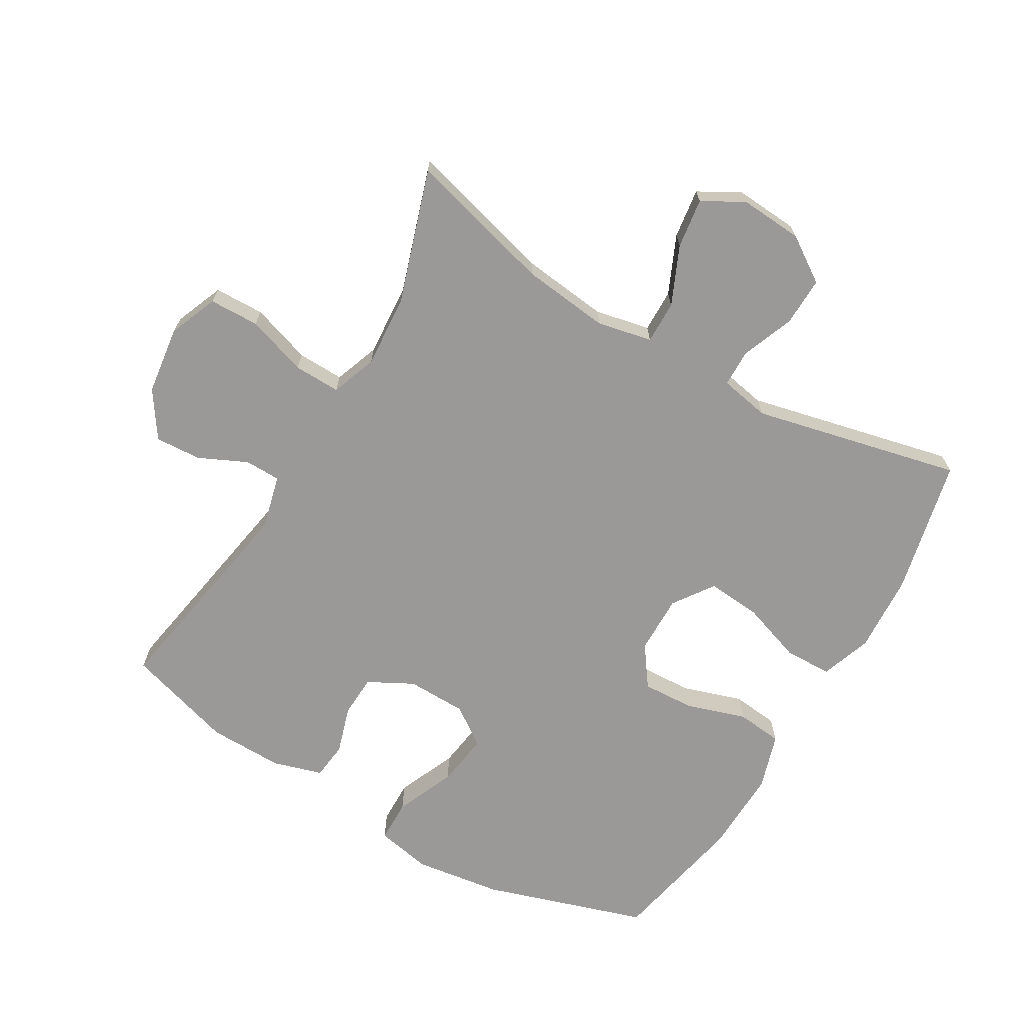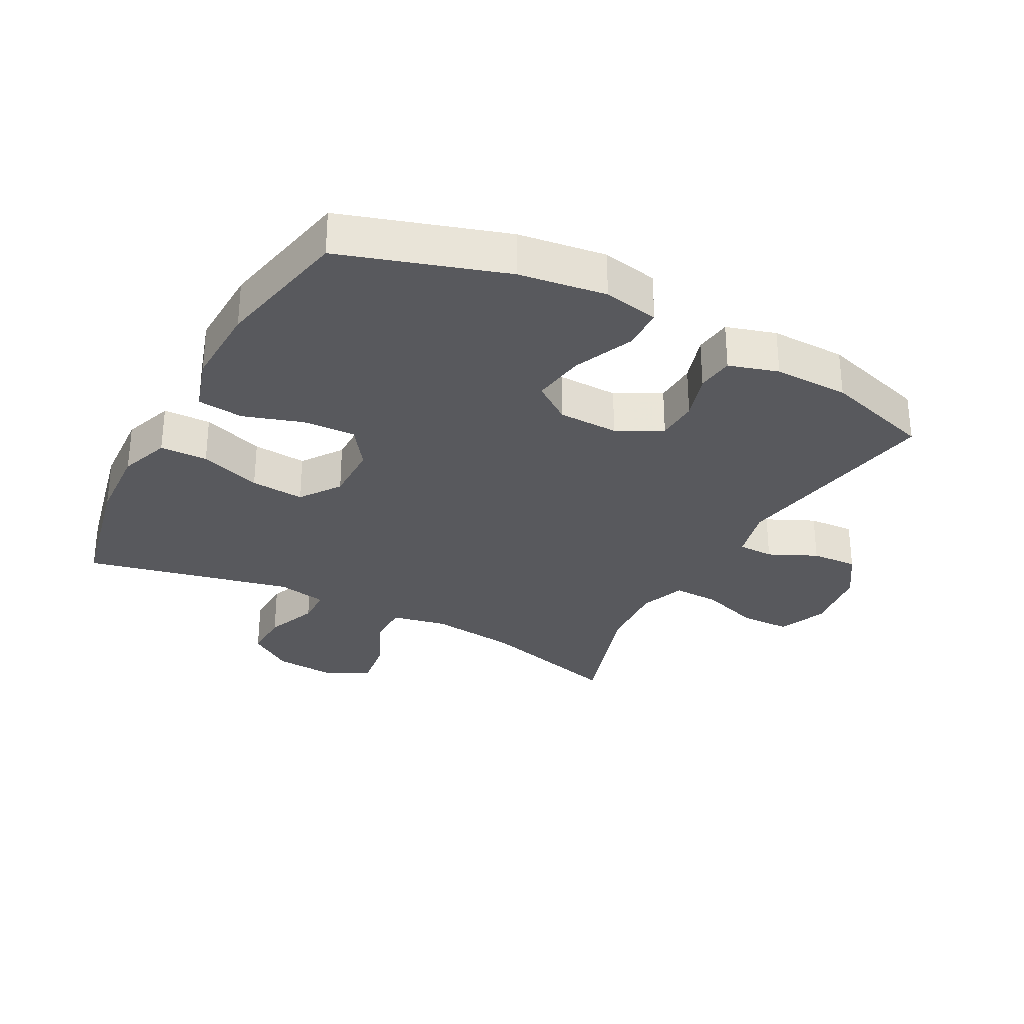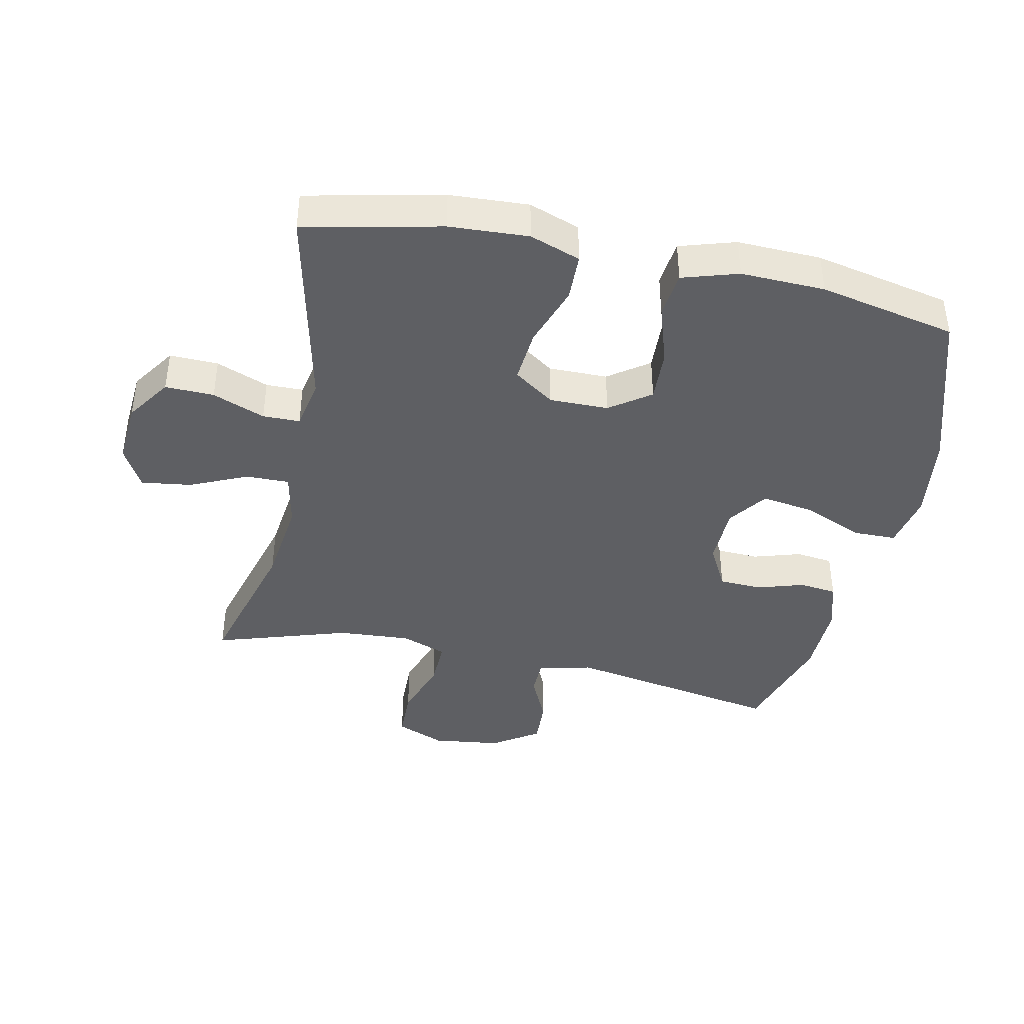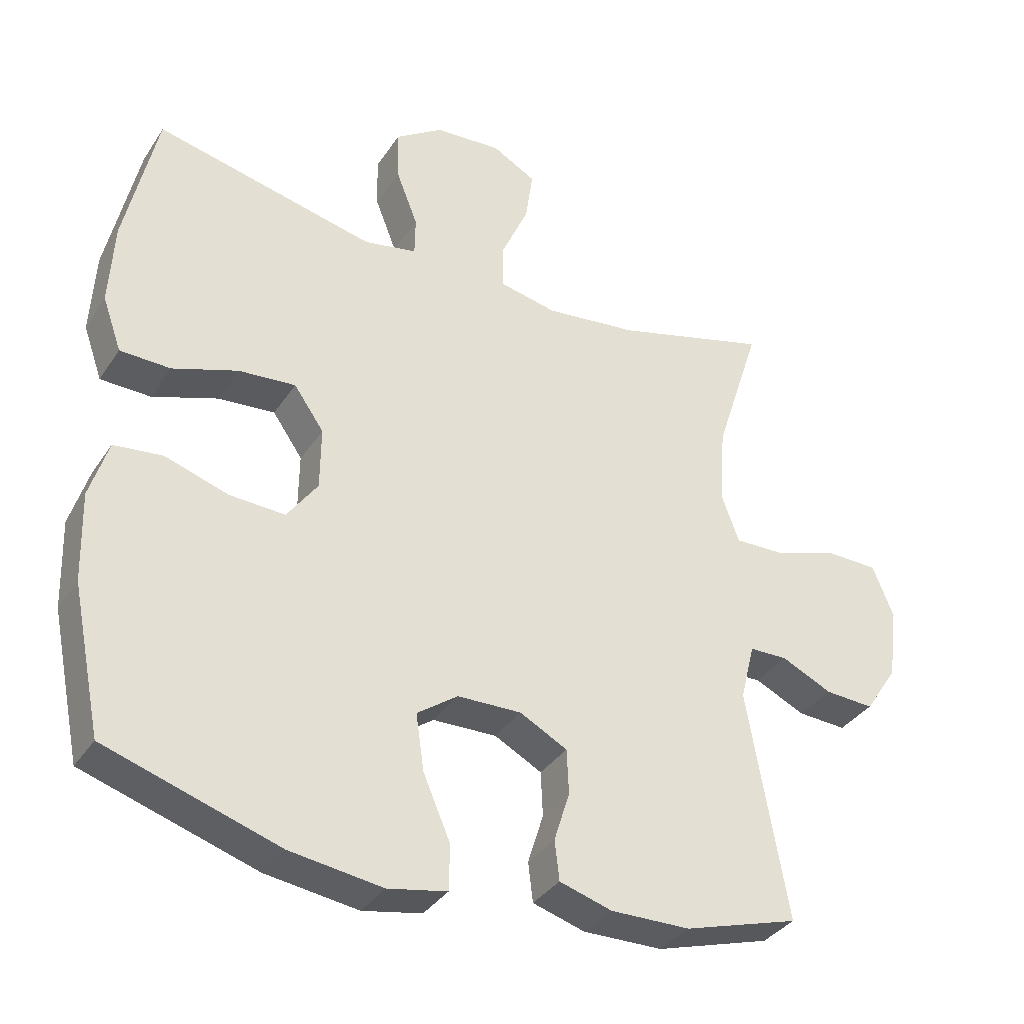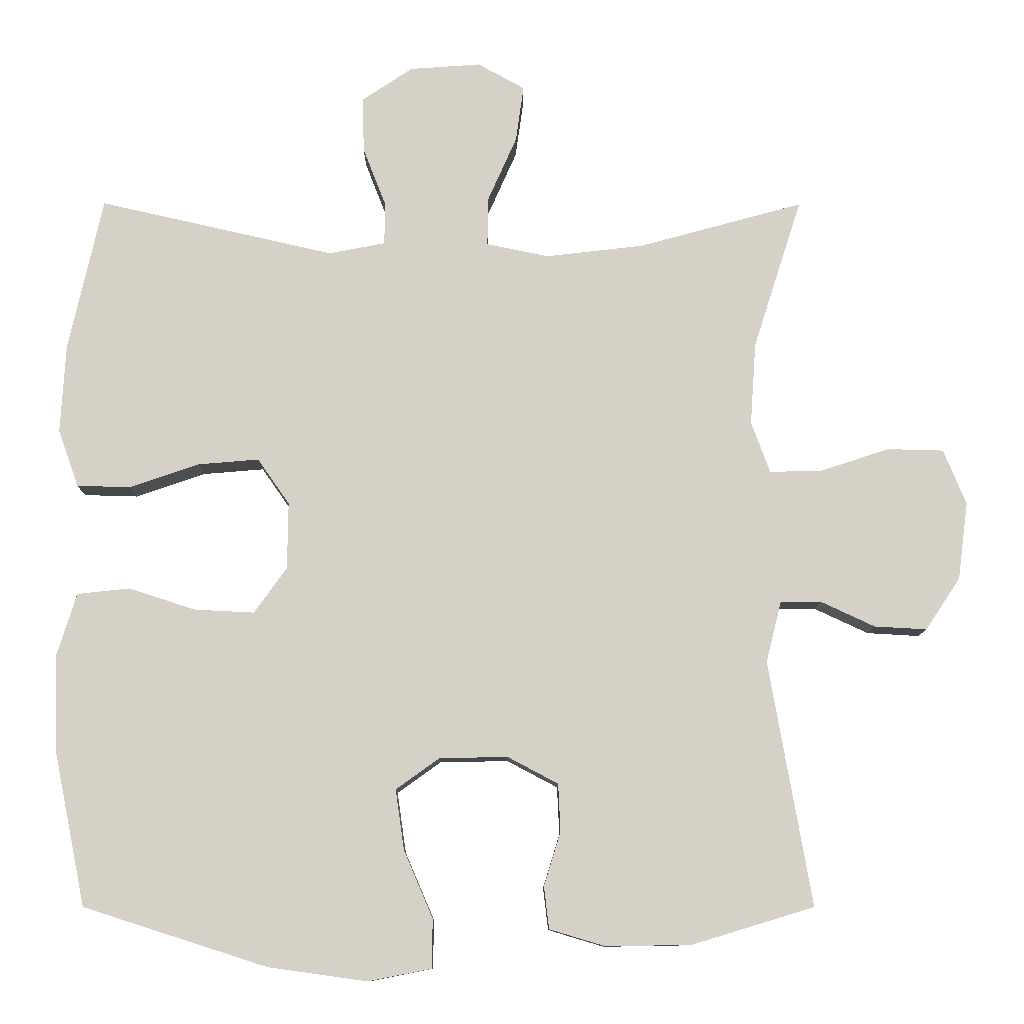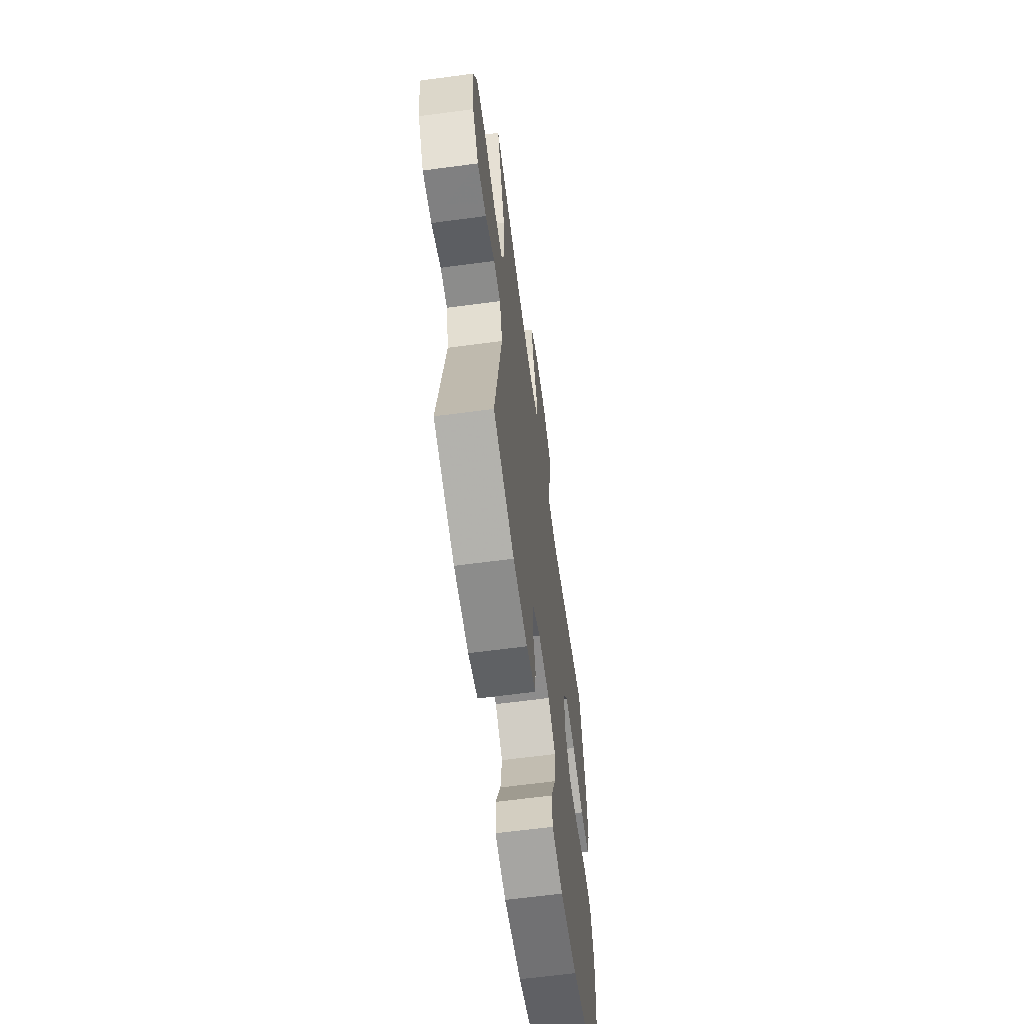
<metadata>
{"format":"obj","ext":"obj","renderer":"f3d","projection":"perspective","resolution":1024,"background":"white","views":[{"elev":-68.9,"azim":-30.3,"up":"+Y"},{"elev":-30.2,"azim":151.9,"up":"+Y"},{"elev":-41.1,"azim":77.9,"up":"+Y"},{"elev":-35.3,"azim":151.1,"up":"+Z"},{"elev":-10.4,"azim":179.7,"up":"+Z"},{"elev":-63.1,"azim":-82.3,"up":"+Z"}]}
</metadata>
<code>
v -0.5 0.07 -0.5
v -0.441 0.07 -0.163
v -0.462 0.07 -0.079
v -0.518 0.07 -0.078
v -0.593 0.07 -0.113
v -0.665 0.07 -0.117
v -0.713 0.07 -0.045
v -0.727 0.07 0.062
v -0.696 0.07 0.138
v -0.618 0.07 0.14
v -0.524 0.07 0.109
v -0.451 0.07 0.107
v -0.425 0.07 0.178
v -0.433 0.07 0.292
v -0.5 0.07 0.5
v -0.273 0.07 0.438
v -0.137 0.07 0.422
v -0.051 0.07 0.44
v -0.052 0.07 0.507
v -0.092 0.07 0.597
v -0.103 0.07 0.675
v -0.038 0.07 0.711
v 0.06 0.07 0.704
v 0.13 0.07 0.657
v 0.128 0.07 0.581
v 0.096 0.07 0.499
v 0.097 0.07 0.441
v 0.175 0.07 0.426
v 0.5 0.07 0.5
v 0.547 0.07 0.288
v 0.554 0.07 0.165
v 0.526 0.07 0.086
v 0.452 0.07 0.084
v 0.356 0.07 0.117
v 0.272 0.07 0.124
v 0.228 0.07 0.061
v 0.229 0.07 -0.031
v 0.274 0.07 -0.094
v 0.356 0.07 -0.09
v 0.449 0.07 -0.06
v 0.521 0.07 -0.068
v 0.548 0.07 -0.155
v 0.544 0.07 -0.286
v 0.5 0.07 -0.5
v 0.246 0.07 -0.581
v 0.11 0.07 -0.6
v 0.023 0.07 -0.583
v 0.022 0.07 -0.516
v 0.062 0.07 -0.423
v 0.074 0.07 -0.34
v 0.014 0.07 -0.297
v -0.08 0.07 -0.295
v -0.15 0.07 -0.332
v -0.153 0.07 -0.398
v -0.13 0.07 -0.472
v -0.137 0.07 -0.53
v -0.214 0.07 -0.553
v -0.331 0.07 -0.551
v -0.5 0 -0.5
v -0.441 0 -0.163
v -0.462 0 -0.079
v -0.518 0 -0.078
v -0.593 0 -0.113
v -0.665 0 -0.117
v -0.713 0 -0.045
v -0.727 0 0.062
v -0.696 0 0.138
v -0.618 0 0.14
v -0.524 0 0.109
v -0.451 0 0.107
v -0.425 0 0.178
v -0.433 0 0.292
v -0.5 0 0.5
v -0.273 0 0.438
v -0.137 0 0.422
v -0.051 0 0.44
v -0.052 0 0.507
v -0.092 0 0.597
v -0.103 0 0.675
v -0.038 0 0.711
v 0.06 0 0.704
v 0.13 0 0.657
v 0.128 0 0.581
v 0.096 0 0.499
v 0.097 0 0.441
v 0.175 0 0.426
v 0.5 0 0.5
v 0.547 0 0.288
v 0.554 0 0.165
v 0.526 0 0.086
v 0.452 0 0.084
v 0.356 0 0.117
v 0.272 0 0.124
v 0.228 0 0.061
v 0.229 0 -0.031
v 0.274 0 -0.094
v 0.356 0 -0.09
v 0.449 0 -0.06
v 0.521 0 -0.068
v 0.548 0 -0.155
v 0.544 0 -0.286
v 0.5 0 -0.5
v 0.246 0 -0.581
v 0.11 0 -0.6
v 0.023 0 -0.583
v 0.022 0 -0.516
v 0.062 0 -0.423
v 0.074 0 -0.34
v 0.014 0 -0.297
v -0.08 0 -0.295
v -0.15 0 -0.332
v -0.153 0 -0.398
v -0.13 0 -0.472
v -0.137 0 -0.53
v -0.214 0 -0.553
v -0.331 0 -0.551
f 58 1 2
f 57 58 2
f 56 57 2
f 55 56 2
f 54 55 2
f 53 54 2 3
f 52 53 3
f 51 52 3
f 47 48 49
f 46 47 49
f 45 46 49
f 44 45 49
f 43 44 49
f 42 43 49
f 41 42 49
f 40 41 49
f 39 40 49
f 38 39 49 50
f 37 38 50 51
f 32 33 34
f 31 32 34
f 30 31 34
f 29 30 34
f 28 29 34
f 27 28 34 35
f 24 25 26
f 23 24 26
f 22 23 26
f 21 22 26
f 20 21 26
f 19 20 26
f 18 19 26 27
f 27 35 36
f 18 27 36
f 17 18 36
f 14 15 16
f 36 37 51
f 17 36 51
f 16 17 51
f 14 16 51
f 13 14 51
f 9 10 11
f 8 9 11
f 7 8 11
f 6 7 11
f 5 6 11
f 4 5 11
f 12 13 51 3
f 3 4 11 12
f 60 59 116
f 60 116 115
f 60 115 114
f 60 114 113
f 60 113 112
f 61 60 112 111
f 61 111 110
f 61 110 109
f 107 106 105
f 107 105 104
f 107 104 103
f 107 103 102
f 107 102 101
f 107 101 100
f 107 100 99
f 107 99 98
f 107 98 97
f 108 107 97 96
f 109 108 96 95
f 92 91 90
f 92 90 89
f 92 89 88
f 92 88 87
f 92 87 86
f 93 92 86 85
f 84 83 82
f 84 82 81
f 84 81 80
f 84 80 79
f 84 79 78
f 84 78 77
f 85 84 77 76
f 94 93 85
f 94 85 76
f 94 76 75
f 74 73 72
f 109 95 94
f 109 94 75
f 109 75 74
f 109 74 72
f 109 72 71
f 69 68 67
f 69 67 66
f 69 66 65
f 69 65 64
f 69 64 63
f 69 63 62
f 61 109 71 70
f 70 69 62 61
f 1 59 60 2
f 2 60 61 3
f 3 61 62 4
f 4 62 63 5
f 5 63 64 6
f 6 64 65 7
f 7 65 66 8
f 8 66 67 9
f 9 67 68 10
f 10 68 69 11
f 11 69 70 12
f 12 70 71 13
f 13 71 72 14
f 14 72 73 15
f 15 73 74 16
f 16 74 75 17
f 17 75 76 18
f 18 76 77 19
f 19 77 78 20
f 20 78 79 21
f 21 79 80 22
f 22 80 81 23
f 23 81 82 24
f 24 82 83 25
f 25 83 84 26
f 26 84 85 27
f 27 85 86 28
f 28 86 87 29
f 29 87 88 30
f 30 88 89 31
f 31 89 90 32
f 32 90 91 33
f 33 91 92 34
f 34 92 93 35
f 35 93 94 36
f 36 94 95 37
f 37 95 96 38
f 38 96 97 39
f 39 97 98 40
f 40 98 99 41
f 41 99 100 42
f 42 100 101 43
f 43 101 102 44
f 44 102 103 45
f 45 103 104 46
f 46 104 105 47
f 47 105 106 48
f 48 106 107 49
f 49 107 108 50
f 50 108 109 51
f 51 109 110 52
f 52 110 111 53
f 53 111 112 54
f 54 112 113 55
f 55 113 114 56
f 56 114 115 57
f 57 115 116 58
f 58 116 59 1

</code>
